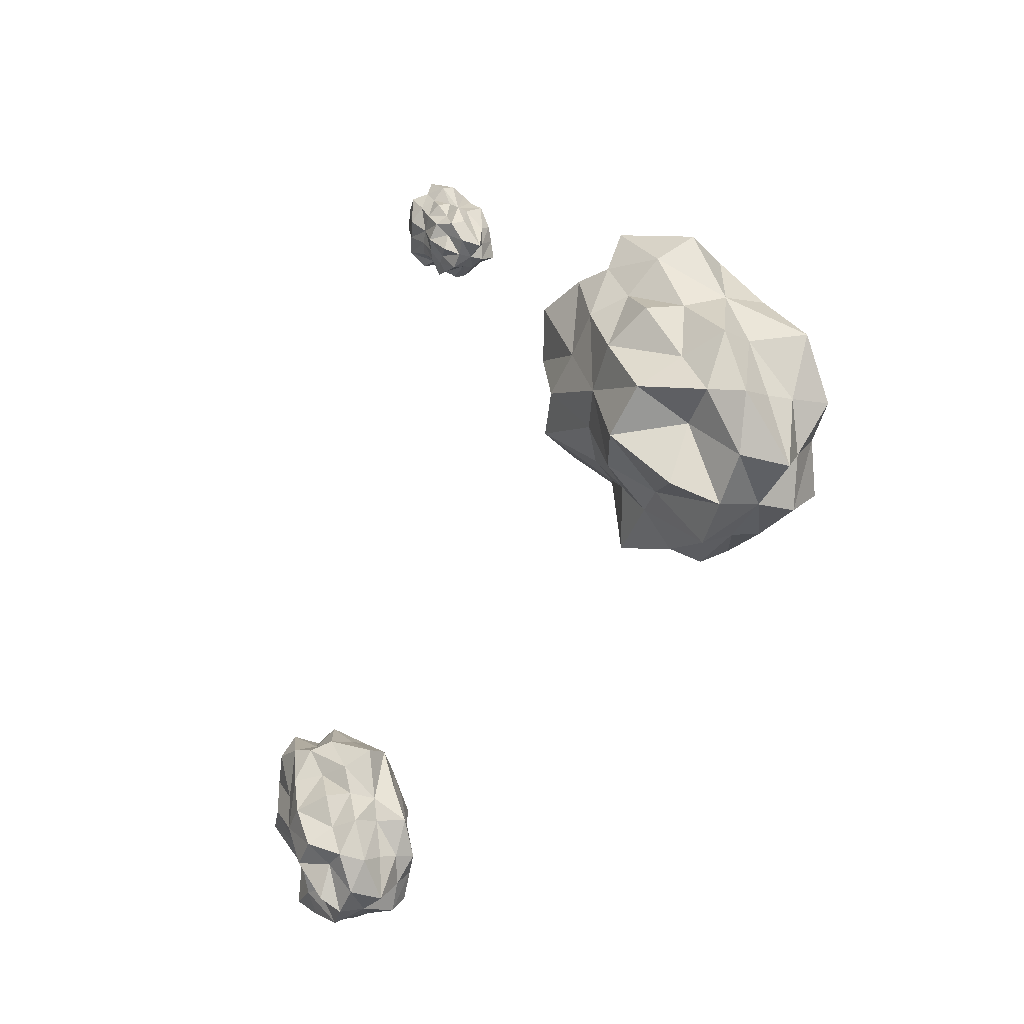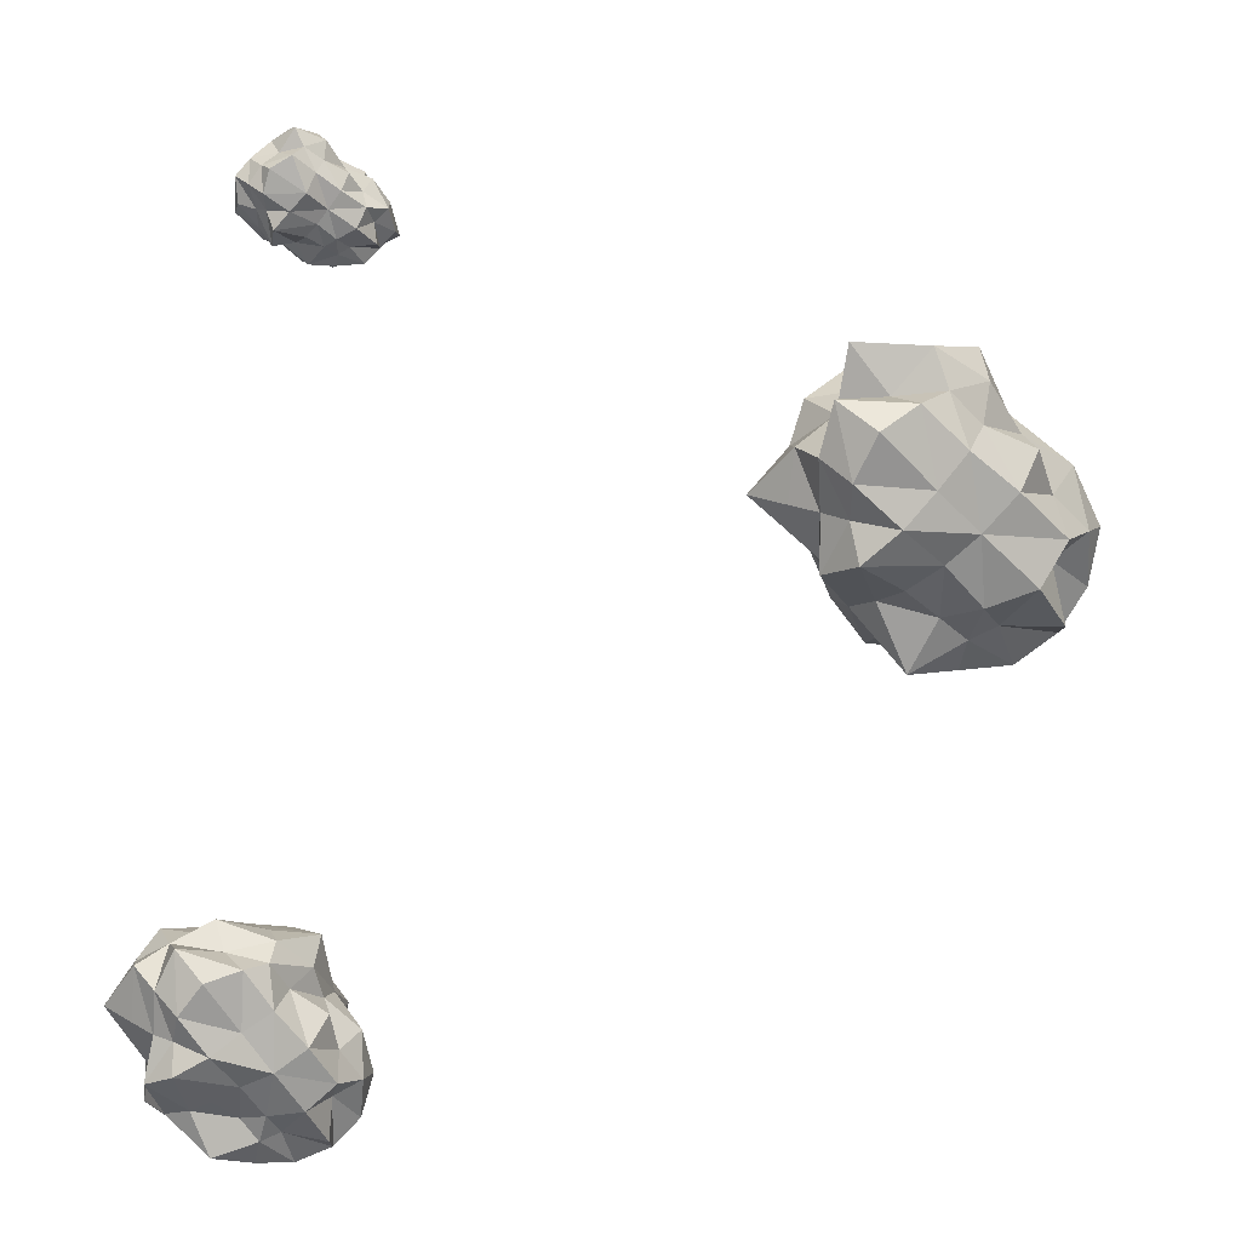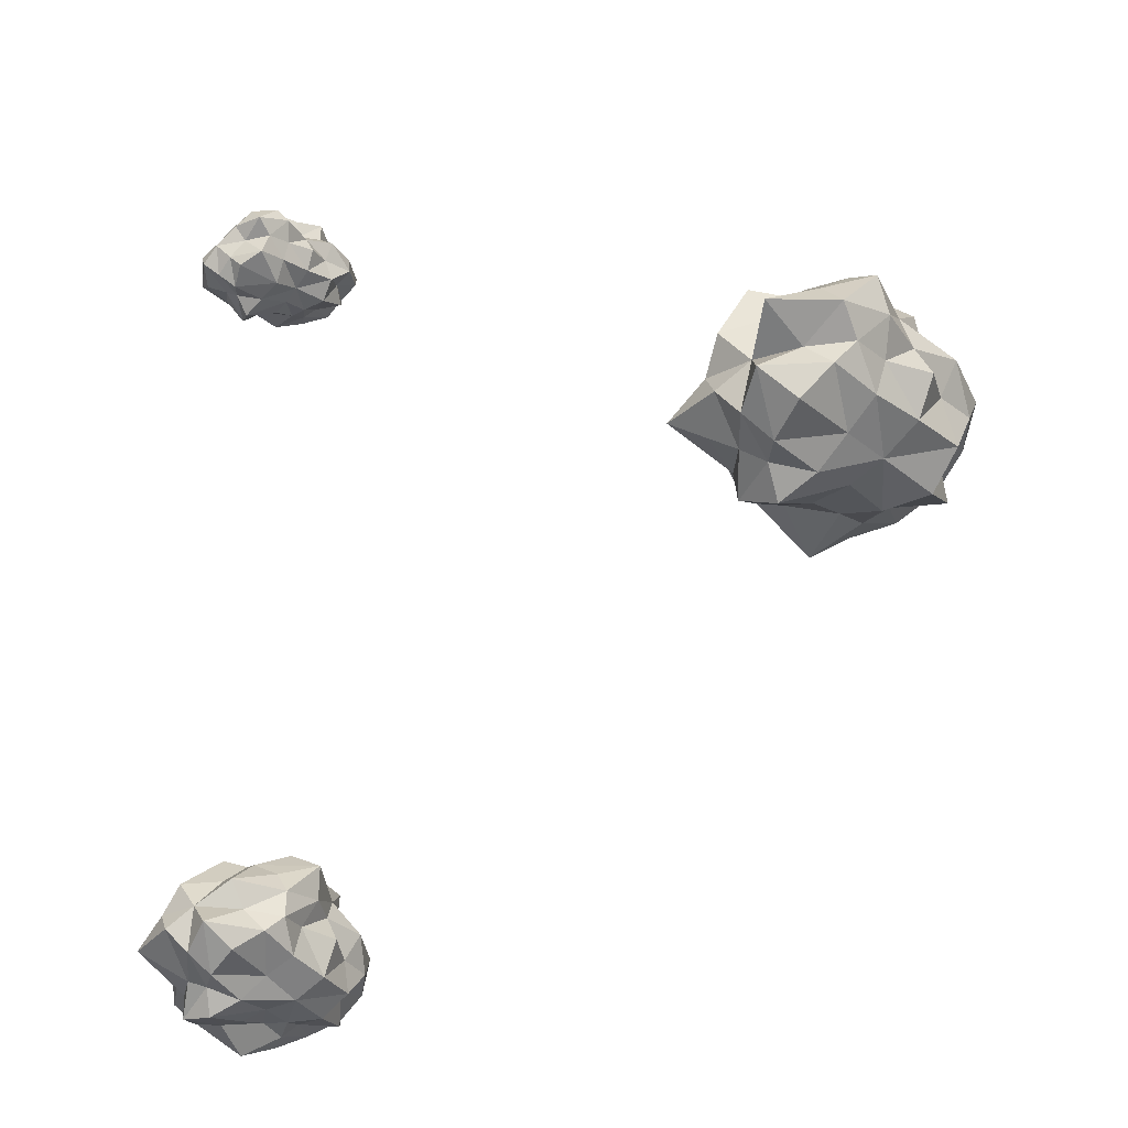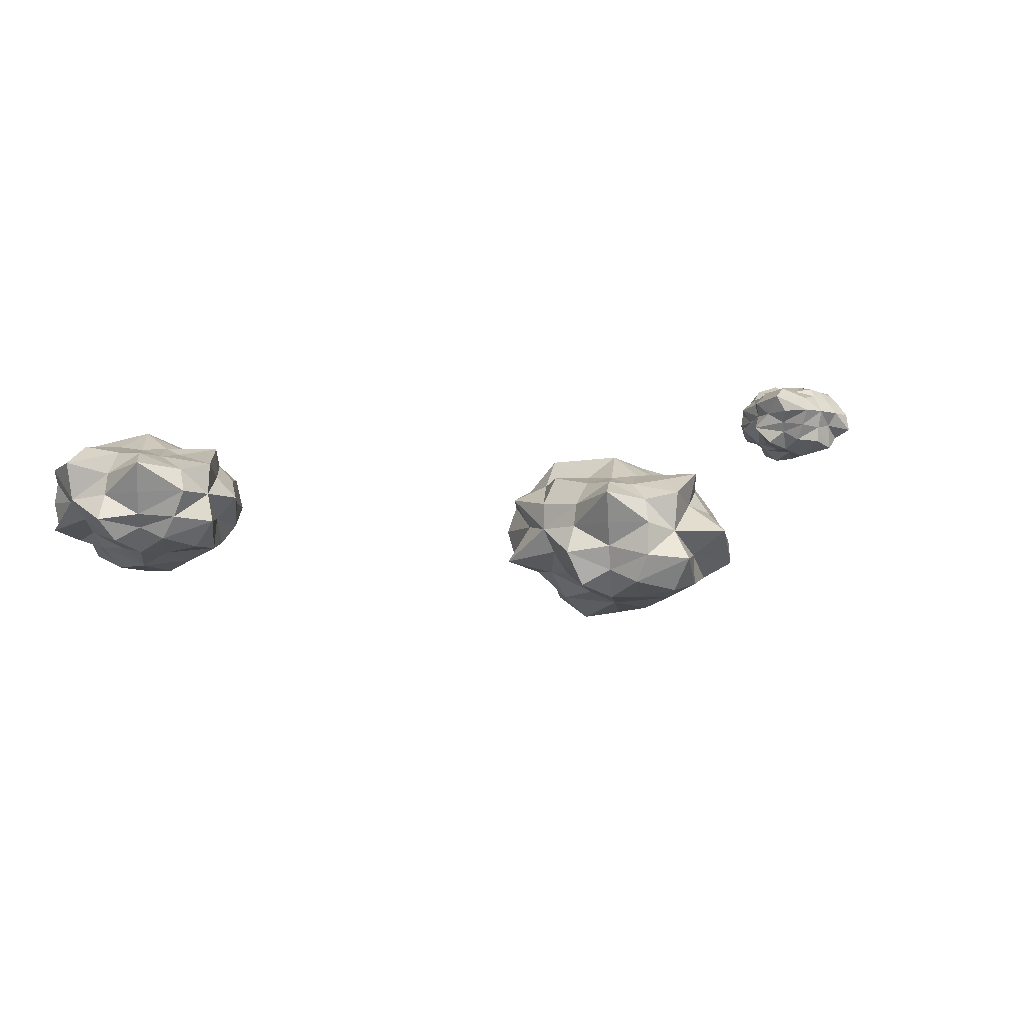
<metadata>
{"format":"obj","ext":"obj","renderer":"f3d","projection":"perspective","resolution":1024,"background":"white","views":[{"elev":-8.6,"azim":59.5,"up":"+Z"},{"elev":15.8,"azim":-24.1,"up":"+Z"},{"elev":36.7,"azim":-31.4,"up":"+Z"},{"elev":-6.3,"azim":-75.8,"up":"+Y"}]}
</metadata>
<code>
v -225 248.6 294.1
v -196.4 244.7 338.7
v -229.5 288.4 294.1
v -195.2 284.8 334.7
v -172 281.8 254
v -136.4 284.5 294.2
v -172.1 247.1 259
v -135 239.9 291.6
v -201.1 284.9 269.3
v -135.2 263.6 294.2
v -145.3 237.4 266.3
v -170.9 263.6 247.1
v -164.4 240.4 318.8
v -197.7 242.2 273.8
v -224.7 238.6 325.1
v -199.7 265.7 349.8
v -216.2 289 318.8
v -240.6 265.7 297.4
v -167.1 283.4 315.1
v -142.5 293.9 264.1
v -230.6 265.7 329.7
v -182.7 289.8 294.1
v -136.6 263.6 259.7
v -182.7 235 294.1
v -164.1 263.6 318.6
v -210.3 265.8 268.7
v -236.2 253.1 312.9
v -212.2 254.6 334.1
v -211.9 276.7 333.8
v -237.9 277.5 315.8
v -206.9 293.2 294.1
v -190 292.2 317.7
v -159 289.3 294.1
v -175.4 295 265.2
v -153.4 274.7 254.2
v -132 274.5 274.2
v -127.1 247.6 273
v -150.3 251.5 250
v -175.9 238 271.5
v -154.3 232.5 294.1
v -191.1 235.2 321.1
v -212 234.1 294.1
v -176.7 252.6 341.7
v -142.4 251.5 312.3
v -138.9 276.7 314
v -180.5 279.3 337.5
v -191.8 256.7 251.5
v -219.6 254 267
v -218.7 276.9 268.3
v -190.1 275.8 251
v -226.8 251.1 326.3
v -214.1 265.7 341.4
v -221.8 281.4 322.1
v -242.2 265.7 317.6
v -199.3 293.5 306.3
v -173.7 291.7 306.2
v -163.7 301.3 280
v -190.8 288.4 283.2
v -135.3 276 258.8
v -118 263.6 267.3
v -138.3 251.1 261.2
v -152.4 263.6 253.1
v -163.3 229.8 279.7
v -173 233.2 307.2
v -200.9 228.5 307.5
v -190.6 237.1 283.5
v -162.9 253.3 320.8
v -146.4 263.6 310.7
v -160 275.3 324.7
v -178.8 265.7 345
v -201.6 255.9 268.5
v -226 265.7 279.8
v -206.4 277.9 265.6
v -190.9 263.6 259.1
v -229.5 240.3 307.2
v -208.8 234.1 334.6
v -200.4 251.7 352
v -197.3 277.1 341.6
v -206.4 286.9 326.9
v -220.9 286.5 304.9
v -239 280 289.6
v -229.9 256.7 294.1
v -181.6 289.1 331.8
v -151.6 284.1 304.7
v -140.1 289.6 280.4
v -157.9 281.8 260.1
v -184.7 285.5 262.1
v -208.3 288.1 276.2
v -132.2 274.2 290.4
v -129.4 251.2 294.2
v -145.6 241.4 282
v -163.6 245 264.2
v -171.9 252.4 250.2
v -169 274.6 248.6
v -152.8 243.9 304.3
v -181.7 244.5 328.2
v -222.9 239.4 280.5
v -183.8 243.6 265.8
g pCube5 clouds
f 75 27 1
f 1 27 82
f 15 51 75
f 75 51 27
f 51 21 27
f 27 21 54
f 27 54 82
f 82 54 18
f 15 76 51
f 51 76 28
f 76 2 28
f 28 2 77
f 28 77 52
f 52 77 16
f 51 28 21
f 21 28 52
f 52 29 21
f 21 29 53
f 16 78 52
f 52 78 29
f 78 4 29
f 29 4 79
f 29 79 53
f 53 79 17
f 18 54 81
f 81 54 30
f 54 21 30
f 30 21 53
f 30 53 80
f 80 53 17
f 81 30 3
f 3 30 80
f 80 31 3
f 3 31 88
f 17 55 80
f 80 55 31
f 55 22 31
f 31 22 58
f 31 58 88
f 88 58 9
f 17 79 55
f 55 79 32
f 79 4 32
f 32 4 83
f 32 83 56
f 56 83 19
f 55 32 22
f 22 32 56
f 56 33 22
f 22 33 57
f 19 84 56
f 56 84 33
f 84 6 33
f 33 6 85
f 33 85 57
f 57 85 20
f 9 58 87
f 87 58 34
f 58 22 34
f 34 22 57
f 34 57 86
f 86 57 20
f 87 34 5
f 5 34 86
f 86 35 5
f 5 35 94
f 20 59 86
f 86 59 35
f 59 23 35
f 35 23 62
f 35 62 94
f 94 62 12
f 20 85 59
f 59 85 36
f 85 6 36
f 36 6 89
f 36 89 60
f 60 89 10
f 59 36 23
f 23 36 60
f 60 37 23
f 23 37 61
f 10 90 60
f 60 90 37
f 90 8 37
f 37 8 91
f 37 91 61
f 61 91 11
f 12 62 93
f 93 62 38
f 62 23 38
f 38 23 61
f 38 61 92
f 92 61 11
f 93 38 7
f 7 38 92
f 92 39 7
f 7 39 98
f 11 63 92
f 92 63 39
f 63 24 39
f 39 24 66
f 39 66 98
f 98 66 14
f 11 91 63
f 63 91 40
f 91 8 40
f 40 8 95
f 40 95 64
f 64 95 13
f 63 40 24
f 24 40 64
f 64 41 24
f 24 41 65
f 13 96 64
f 64 96 41
f 96 2 41
f 41 2 76
f 41 76 65
f 65 76 15
f 14 66 97
f 97 66 42
f 66 24 42
f 42 24 65
f 42 65 75
f 75 65 15
f 97 42 1
f 1 42 75
f 96 43 2
f 2 43 77
f 13 67 96
f 96 67 43
f 67 25 43
f 43 25 70
f 43 70 77
f 77 70 16
f 13 95 67
f 67 95 44
f 95 8 44
f 44 8 90
f 44 90 68
f 68 90 10
f 67 44 25
f 25 44 68
f 68 45 25
f 25 45 69
f 10 89 68
f 68 89 45
f 89 6 45
f 45 6 84
f 45 84 69
f 69 84 19
f 16 70 78
f 78 70 46
f 70 25 46
f 46 25 69
f 46 69 83
f 83 69 19
f 78 46 4
f 4 46 83
f 98 47 7
f 7 47 93
f 14 71 98
f 98 71 47
f 71 26 47
f 47 26 74
f 47 74 93
f 93 74 12
f 14 97 71
f 71 97 48
f 97 1 48
f 48 1 82
f 48 82 72
f 72 82 18
f 71 48 26
f 26 48 72
f 72 49 26
f 26 49 73
f 18 81 72
f 72 81 49
f 81 3 49
f 49 3 88
f 49 88 73
f 73 88 9
f 12 74 94
f 94 74 50
f 74 26 50
f 50 26 73
f 50 73 87
f 87 73 9
f 94 50 5
f 5 50 87
v -343.9 162 -298.5
v -271.5 152.7 -245.2
v -354.9 231 -295.9
v -270.4 227.5 -249.5
v -281.4 225.7 -398.5
v -198 233.2 -352.5
v -282.6 157.4 -389.3
v -201.3 152.1 -351.3
v -333.9 242.2 -360.6
v -196 194.7 -353.3
v -231.6 146.5 -394.5
v -284.6 194.7 -416.9
v -227.3 149.5 -292.3
v -318.1 157.6 -350
v -324.6 144.6 -249.6
v -257.8 192.9 -236.1
v -307.1 235.1 -275.9
v -366.5 192.9 -291.4
v -225.9 234.3 -291.9
v -229.2 239.8 -395.2
v -335.2 192.9 -234.1
v -275.5 262 -323.5
v -225 191.7 -404.9
v -277.2 132 -324
v -208.3 194.2 -295
v -345.7 189.9 -368.1
v -354 170.1 -259.7
v -299.5 172.8 -239.4
v -299.3 212.9 -240.2
v -356.7 214.3 -252.8
v -316.6 239.7 -310.5
v -272.8 241 -281.6
v -233.7 239.9 -338.1
v -279.8 250.6 -376.3
v -253.6 212 -410
v -209.2 220.9 -380.3
v -199.9 164.3 -388.4
v -251 172.3 -419.2
v -279.3 149.5 -365.6
v -228.7 130.6 -340.8
v -273.8 136.5 -276.5
v -323.3 140.5 -306.4
v -231.4 172 -262.8
v -196.3 166.7 -317.3
v -189.3 218.8 -316.8
v -233.1 217.6 -246.7
v -319.2 164.1 -398.6
v -365.9 168.3 -331.2
v -349.5 213.2 -330
v -321.6 222 -399.4
v -338.6 166.5 -227.6
v -299.5 192.9 -220.6
v -334.4 221.4 -232.8
v -362.7 192.9 -246.9
v -295.9 243.3 -294.8
v -246.8 252.9 -305.2
v -251.7 253.7 -359.9
v -301.1 245.4 -339.7
v -223.8 223.7 -406.9
v -193.7 194.7 -394.7
v -223.1 163.9 -407.8
v -252.5 191.7 -412.4
v -253.8 132.6 -359.6
v -250.8 128.5 -307.2
v -297.6 142.1 -292
v -298.6 147.8 -337.6
v -223.2 174.3 -289.6
v -204.4 194.7 -317.5
v -209.8 217.1 -283.9
v -217.7 192.9 -246.1
v -331.1 172.6 -361
v -353.3 192.9 -330.7
v -352 224.7 -371.5
v -313.6 191.8 -385.9
v -343 151.2 -275.1
v -293.5 145.6 -244.3
v -259.9 170.4 -236
v -269.5 213.7 -236.4
v -285.6 242.3 -247
v -333.4 230.5 -283.1
v -380.4 218.9 -286.1
v -355.6 173.3 -295.6
v -249.4 235.4 -263.1
v -211.4 232.9 -321.7
v -214 237.9 -368
v -262.5 225.5 -386.2
v -303.9 235 -378.3
v -345.7 233.6 -320.9
v -199 214.2 -352.1
v -186 172 -357.1
v -225.8 153 -360.8
v -264.5 160.5 -386
v -284.2 167.2 -410.8
v -284.3 213.9 -414.4
v -219.6 152.8 -324.2
v -254.6 158.2 -270.8
v -348.9 149.6 -321.3
v -295.6 163.4 -369.8
g clouds pCube3
f 173 125 99
f 99 125 180
f 113 149 173
f 173 149 125
f 149 119 125
f 125 119 152
f 125 152 180
f 180 152 116
f 113 174 149
f 149 174 126
f 174 100 126
f 126 100 175
f 126 175 150
f 150 175 114
f 149 126 119
f 119 126 150
f 150 127 119
f 119 127 151
f 114 176 150
f 150 176 127
f 176 102 127
f 127 102 177
f 127 177 151
f 151 177 115
f 116 152 179
f 179 152 128
f 152 119 128
f 128 119 151
f 128 151 178
f 178 151 115
f 179 128 101
f 101 128 178
f 178 129 101
f 101 129 186
f 115 153 178
f 178 153 129
f 153 120 129
f 129 120 156
f 129 156 186
f 186 156 107
f 115 177 153
f 153 177 130
f 177 102 130
f 130 102 181
f 130 181 154
f 154 181 117
f 153 130 120
f 120 130 154
f 154 131 120
f 120 131 155
f 117 182 154
f 154 182 131
f 182 104 131
f 131 104 183
f 131 183 155
f 155 183 118
f 107 156 185
f 185 156 132
f 156 120 132
f 132 120 155
f 132 155 184
f 184 155 118
f 185 132 103
f 103 132 184
f 184 133 103
f 103 133 192
f 118 157 184
f 184 157 133
f 157 121 133
f 133 121 160
f 133 160 192
f 192 160 110
f 118 183 157
f 157 183 134
f 183 104 134
f 134 104 187
f 134 187 158
f 158 187 108
f 157 134 121
f 121 134 158
f 158 135 121
f 121 135 159
f 108 188 158
f 158 188 135
f 188 106 135
f 135 106 189
f 135 189 159
f 159 189 109
f 110 160 191
f 191 160 136
f 160 121 136
f 136 121 159
f 136 159 190
f 190 159 109
f 191 136 105
f 105 136 190
f 190 137 105
f 105 137 196
f 109 161 190
f 190 161 137
f 161 122 137
f 137 122 164
f 137 164 196
f 196 164 112
f 109 189 161
f 161 189 138
f 189 106 138
f 138 106 193
f 138 193 162
f 162 193 111
f 161 138 122
f 122 138 162
f 162 139 122
f 122 139 163
f 111 194 162
f 162 194 139
f 194 100 139
f 139 100 174
f 139 174 163
f 163 174 113
f 112 164 195
f 195 164 140
f 164 122 140
f 140 122 163
f 140 163 173
f 173 163 113
f 195 140 99
f 99 140 173
f 194 141 100
f 100 141 175
f 111 165 194
f 194 165 141
f 165 123 141
f 141 123 168
f 141 168 175
f 175 168 114
f 111 193 165
f 165 193 142
f 193 106 142
f 142 106 188
f 142 188 166
f 166 188 108
f 165 142 123
f 123 142 166
f 166 143 123
f 123 143 167
f 108 187 166
f 166 187 143
f 187 104 143
f 143 104 182
f 143 182 167
f 167 182 117
f 114 168 176
f 176 168 144
f 168 123 144
f 144 123 167
f 144 167 181
f 181 167 117
f 176 144 102
f 102 144 181
f 196 145 105
f 105 145 191
f 112 169 196
f 196 169 145
f 169 124 145
f 145 124 172
f 145 172 191
f 191 172 110
f 112 195 169
f 169 195 146
f 195 99 146
f 146 99 180
f 146 180 170
f 170 180 116
f 169 146 124
f 124 146 170
f 170 147 124
f 124 147 171
f 116 179 170
f 170 179 147
f 179 101 147
f 147 101 186
f 147 186 171
f 171 186 107
f 110 172 192
f 192 172 148
f 172 124 148
f 148 124 171
f 148 171 185
f 185 171 107
f 192 148 103
f 103 148 185
v 209.7 159.1 40.34
v 292.8 154.3 137.1
v 199 260.8 41.84
v 294.4 256.3 127
v 326.8 267.5 -82.71
v 435.3 274.6 8.897
v 325.2 167.4 -72.47
v 430.1 158.1 9.615
v 250.9 273.5 -33.57
v 438.5 211.4 8.449
v 400.6 141.6 -63
v 331.5 218.9 -113.1
v 368.9 141.7 86.17
v 261.7 160.7 -22.62
v 220.8 135 114.2
v 288.6 203.6 164.5
v 239 266.1 96.28
v 182.5 211.4 44.13
v 360.1 271.6 77.29
v 398.9 287.4 -61.23
v 219.8 203.6 115.2
v 310 304.5 26.37
v 413.7 218.9 -75.86
v 310 127.5 26.37
v 382.9 211.4 100.4
v 239 211.4 -45.67
v 189.3 174.1 88.94
v 253.7 177.6 131.4
v 259.2 237.3 125.6
v 197.5 239.1 84.56
v 252.9 272.1 34.32
v 300.9 273.7 84.77
v 374.1 287.5 17.42
v 321.9 302.4 -51.01
v 374 248.3 -92.73
v 428.3 247.9 -34.96
v 444.5 178.6 -43.6
v 380.9 186.5 -105.2
v 319.8 135.4 -37.39
v 386.9 120.8 15.64
v 299.6 132 93.2
v 240.6 129.3 36.03
v 340.7 172.8 137.6
v 426 179.2 60.38
v 436.1 253.9 63.51
v 341.9 235.6 141.8
v 275.3 177.1 -98.12
v 195.3 179.6 -7.225
v 216 237.7 -0.7657
v 277.4 251.4 -91.16
v 199.7 169.4 135
v 230 203.6 172.2
v 215 248.3 119.9
v 188 211.4 90.31
v 275 276.8 60.84
v 339 293.7 55.83
v 356 306.9 -18.99
v 284.1 277.4 0.13
v 416.1 252 -78.27
v 455.5 218.9 -50.64
v 417.4 178 -79.49
v 376.4 218.9 -95.9
v 357 113.6 -19.99
v 341.2 122.7 58.06
v 271.6 131.5 64.14
v 284.7 139.4 0.7563
v 373.7 176.1 91.1
v 414.4 211.4 57.45
v 383.1 250.2 100.6
v 348.4 203.6 159.1
v 249.1 185 -35.42
v 211.4 211.4 -2.754
v 238.9 241.9 -45.7
v 282.2 218.9 -73.05
v 203.4 144 73.08
v 262 144.5 131.4
v 287.8 170.7 170
v 291.7 230.5 144.2
v 264.5 275.4 133.8
v 223 260.2 64.69
v 162.9 245 46.86
v 198 186 41.97
v 325.7 273.9 115.6
v 398 273.4 43.27
v 411.4 275.7 -18.16
v 349.2 267.2 -59.31
v 295.3 269.7 -55.91
v 226.1 263.3 10.22
v 433.7 239.6 9.114
v 454.2 178.5 6.259
v 397.9 162.2 -12.35
v 350.3 161.8 -61.63
v 330.1 189.1 -104.2
v 329.8 248.2 -101.9
v 394.7 159 42.67
v 324.3 153.8 107.1
v 210.1 142 7.333
v 296.4 164.5 -49.59
g clouds pCube4
f 271 223 197
f 197 223 278
f 211 247 271
f 271 247 223
f 247 217 223
f 223 217 250
f 223 250 278
f 278 250 214
f 211 272 247
f 247 272 224
f 272 198 224
f 224 198 273
f 224 273 248
f 248 273 212
f 247 224 217
f 217 224 248
f 248 225 217
f 217 225 249
f 212 274 248
f 248 274 225
f 274 200 225
f 225 200 275
f 225 275 249
f 249 275 213
f 214 250 277
f 277 250 226
f 250 217 226
f 226 217 249
f 226 249 276
f 276 249 213
f 277 226 199
f 199 226 276
f 276 227 199
f 199 227 284
f 213 251 276
f 276 251 227
f 251 218 227
f 227 218 254
f 227 254 284
f 284 254 205
f 213 275 251
f 251 275 228
f 275 200 228
f 228 200 279
f 228 279 252
f 252 279 215
f 251 228 218
f 218 228 252
f 252 229 218
f 218 229 253
f 215 280 252
f 252 280 229
f 280 202 229
f 229 202 281
f 229 281 253
f 253 281 216
f 205 254 283
f 283 254 230
f 254 218 230
f 230 218 253
f 230 253 282
f 282 253 216
f 283 230 201
f 201 230 282
f 282 231 201
f 201 231 290
f 216 255 282
f 282 255 231
f 255 219 231
f 231 219 258
f 231 258 290
f 290 258 208
f 216 281 255
f 255 281 232
f 281 202 232
f 232 202 285
f 232 285 256
f 256 285 206
f 255 232 219
f 219 232 256
f 256 233 219
f 219 233 257
f 206 286 256
f 256 286 233
f 286 204 233
f 233 204 287
f 233 287 257
f 257 287 207
f 208 258 289
f 289 258 234
f 258 219 234
f 234 219 257
f 234 257 288
f 288 257 207
f 289 234 203
f 203 234 288
f 288 235 203
f 203 235 294
f 207 259 288
f 288 259 235
f 259 220 235
f 235 220 262
f 235 262 294
f 294 262 210
f 207 287 259
f 259 287 236
f 287 204 236
f 236 204 291
f 236 291 260
f 260 291 209
f 259 236 220
f 220 236 260
f 260 237 220
f 220 237 261
f 209 292 260
f 260 292 237
f 292 198 237
f 237 198 272
f 237 272 261
f 261 272 211
f 210 262 293
f 293 262 238
f 262 220 238
f 238 220 261
f 238 261 271
f 271 261 211
f 293 238 197
f 197 238 271
f 292 239 198
f 198 239 273
f 209 263 292
f 292 263 239
f 263 221 239
f 239 221 266
f 239 266 273
f 273 266 212
f 209 291 263
f 263 291 240
f 291 204 240
f 240 204 286
f 240 286 264
f 264 286 206
f 263 240 221
f 221 240 264
f 264 241 221
f 221 241 265
f 206 285 264
f 264 285 241
f 285 202 241
f 241 202 280
f 241 280 265
f 265 280 215
f 212 266 274
f 274 266 242
f 266 221 242
f 242 221 265
f 242 265 279
f 279 265 215
f 274 242 200
f 200 242 279
f 294 243 203
f 203 243 289
f 210 267 294
f 294 267 243
f 267 222 243
f 243 222 270
f 243 270 289
f 289 270 208
f 210 293 267
f 267 293 244
f 293 197 244
f 244 197 278
f 244 278 268
f 268 278 214
f 267 244 222
f 222 244 268
f 268 245 222
f 222 245 269
f 214 277 268
f 268 277 245
f 277 199 245
f 245 199 284
f 245 284 269
f 269 284 205
f 208 270 290
f 290 270 246
f 270 222 246
f 246 222 269
f 246 269 283
f 283 269 205
f 290 246 201
f 201 246 283

</code>
